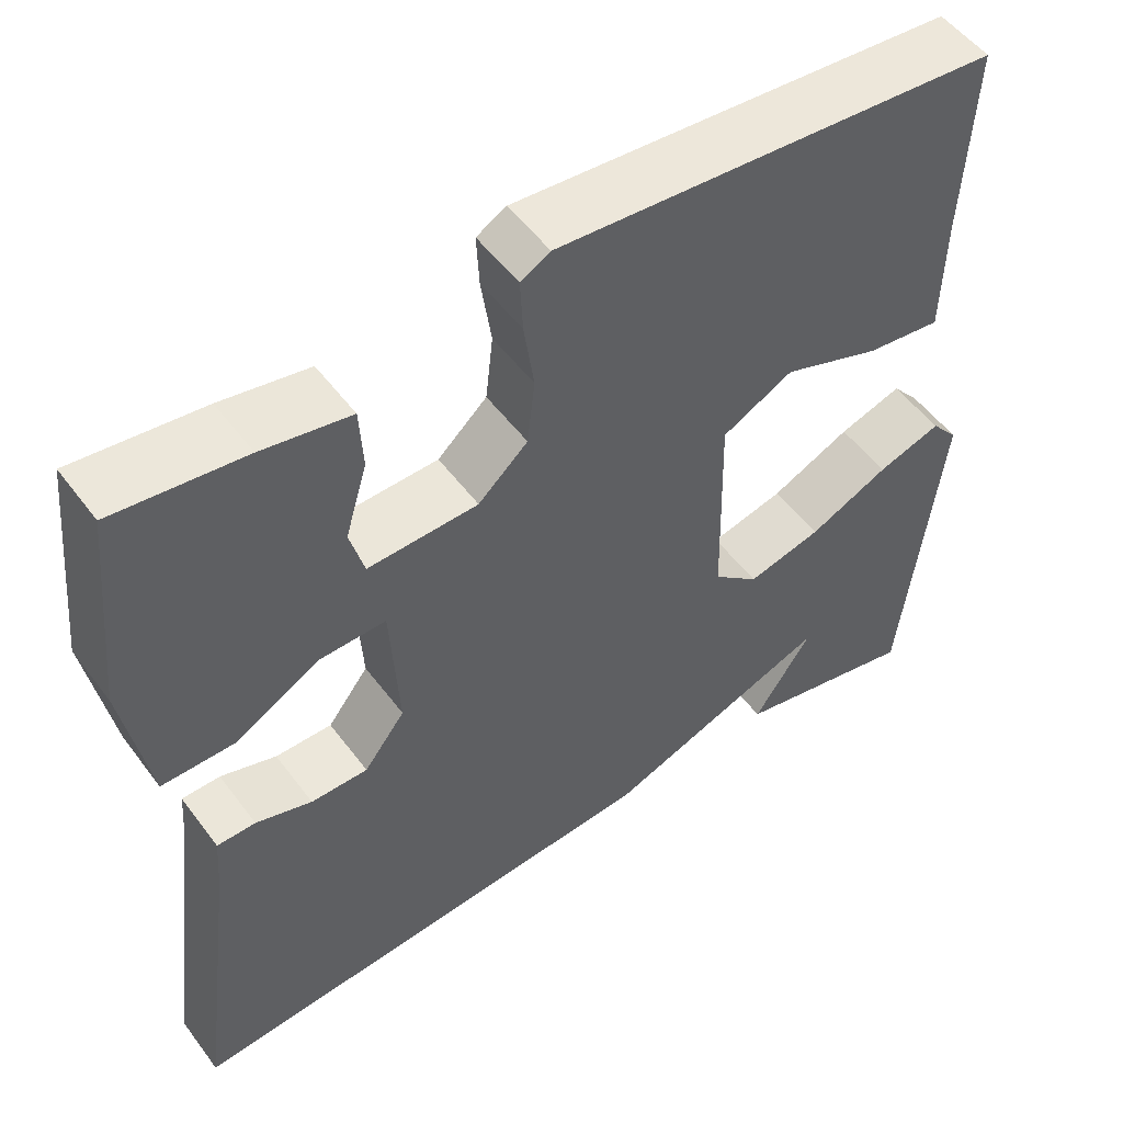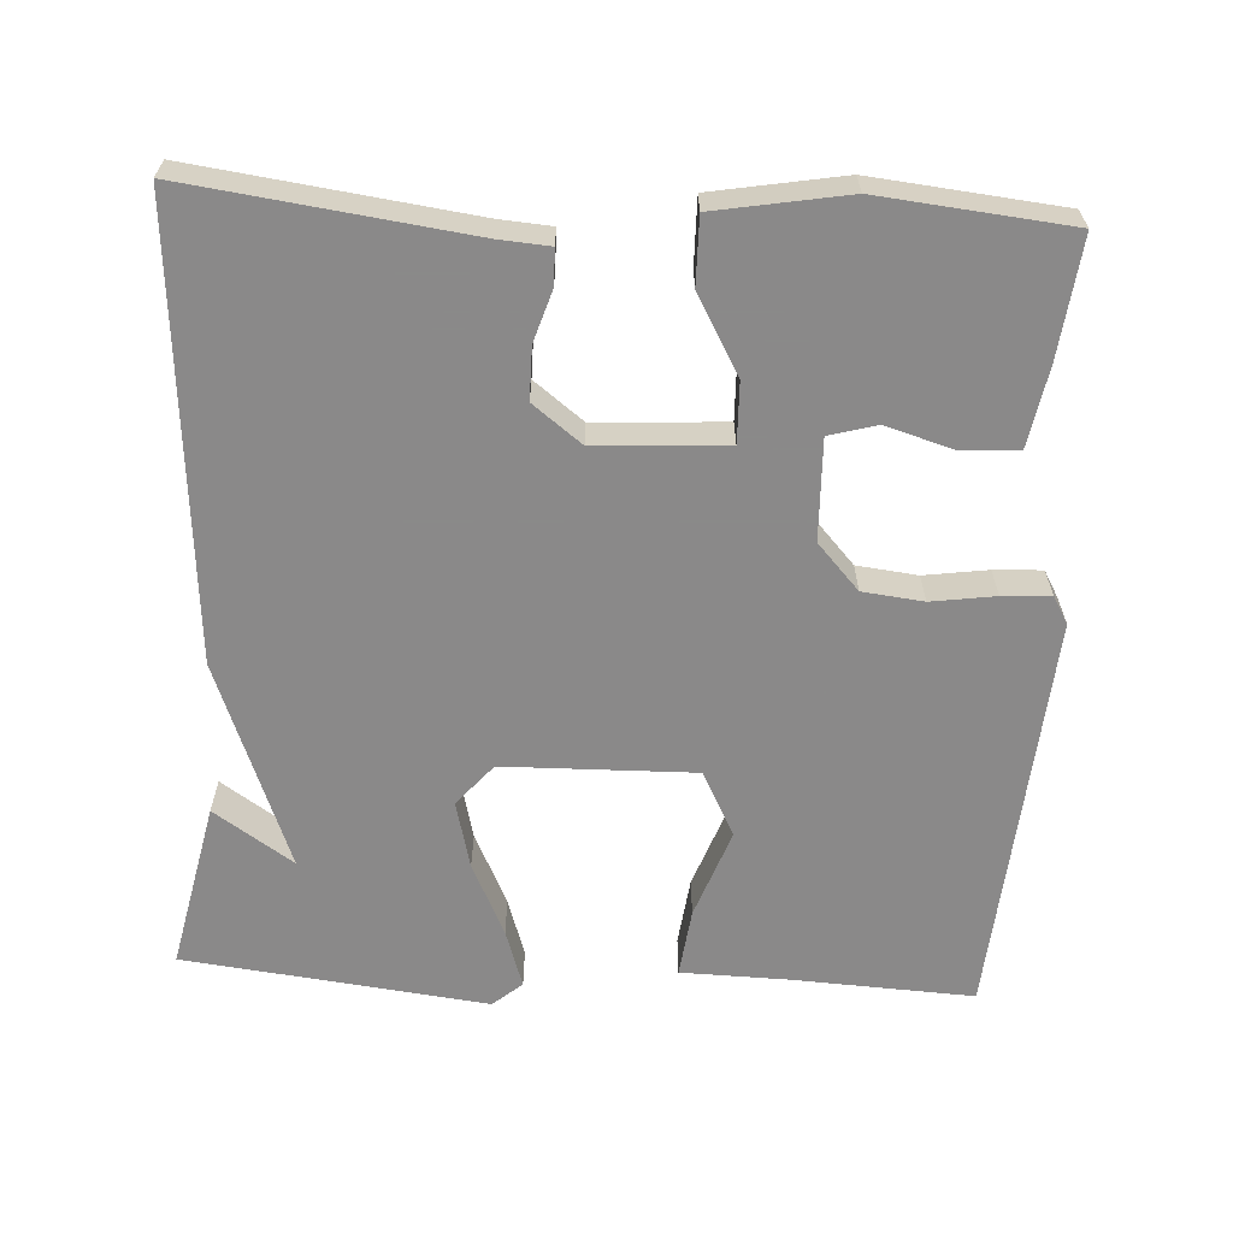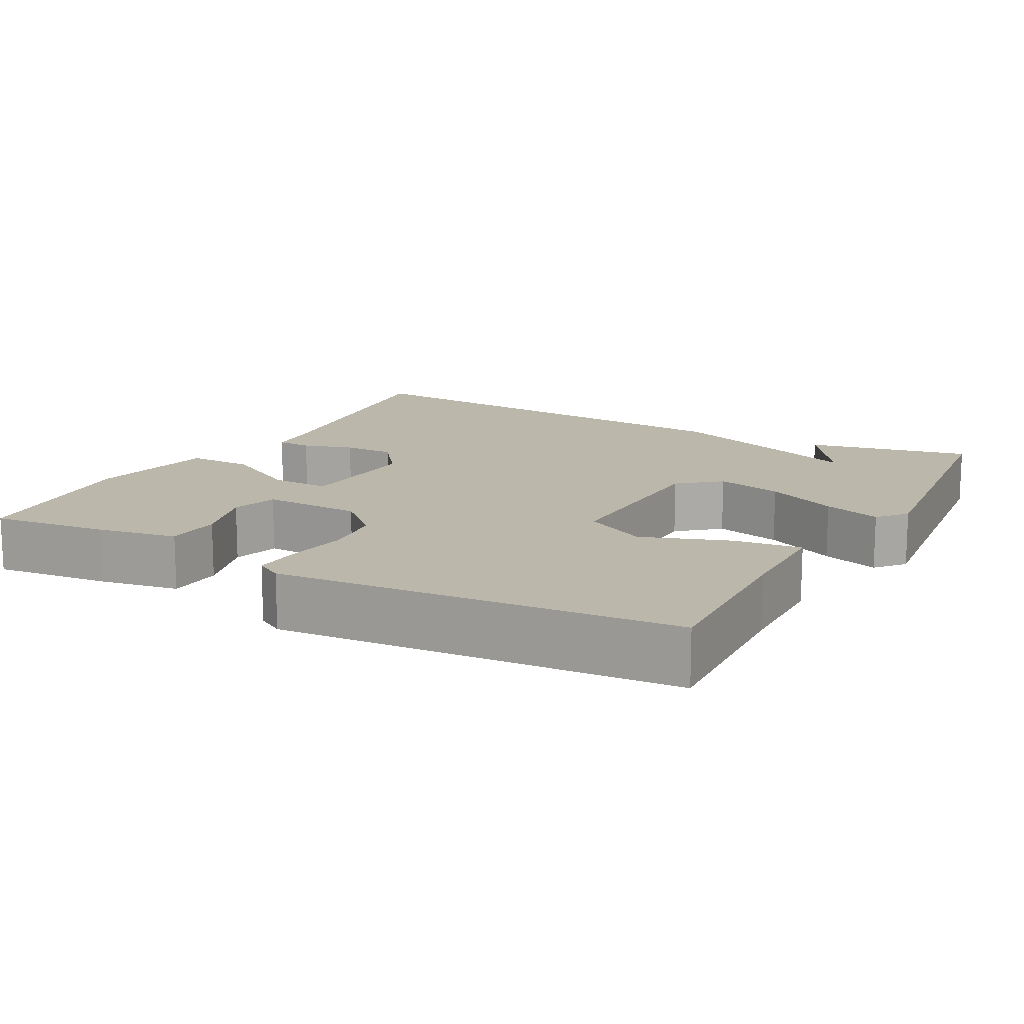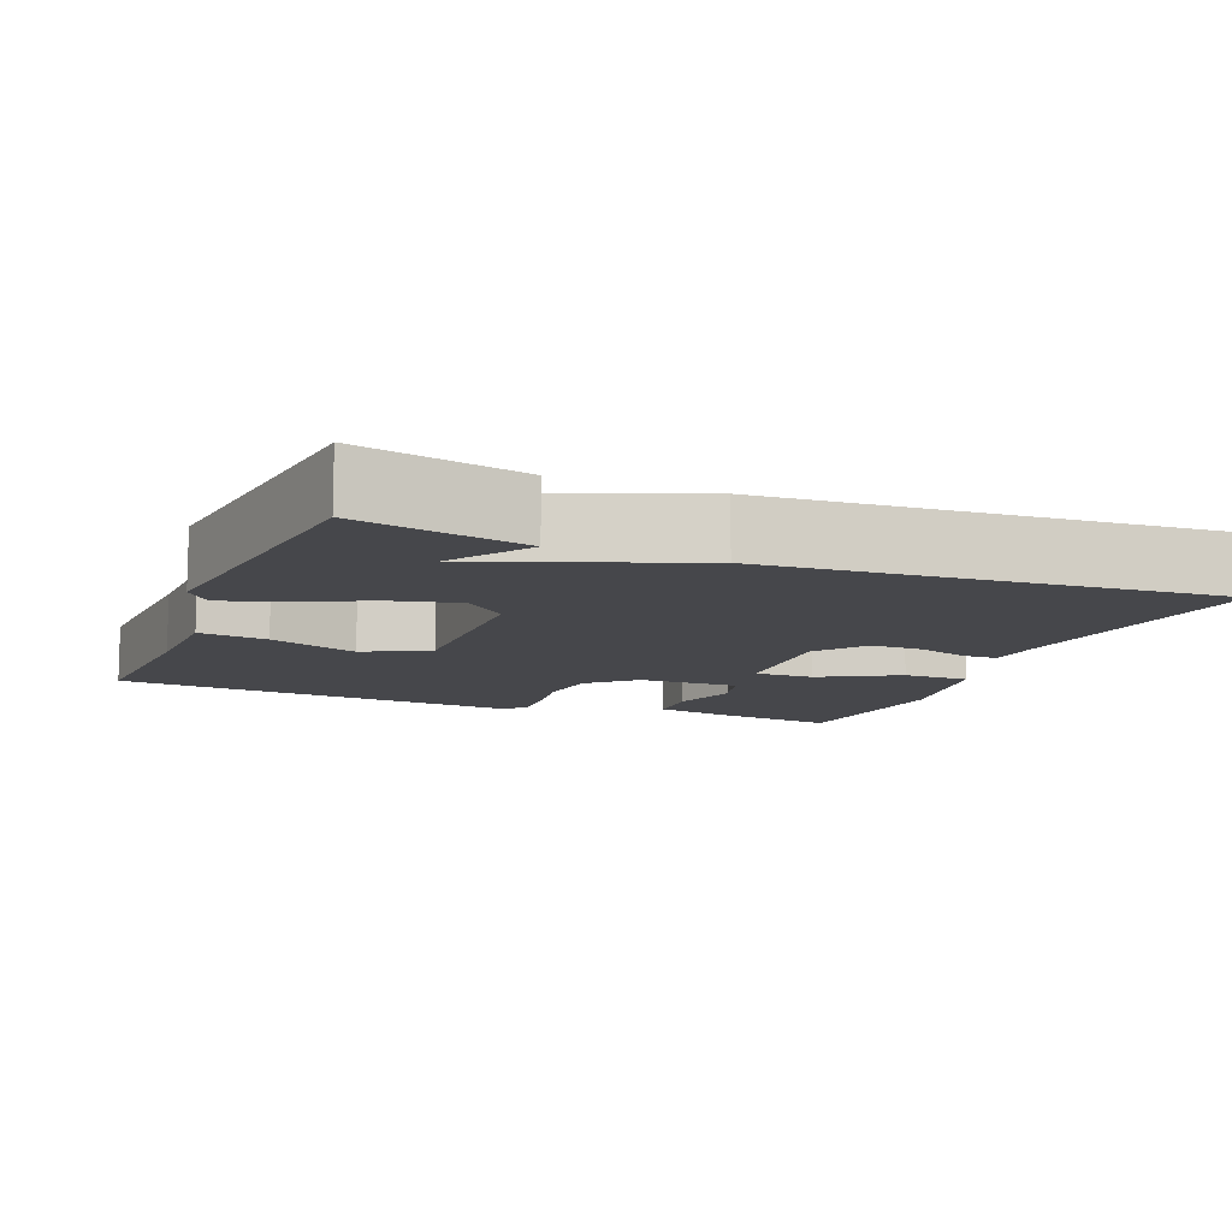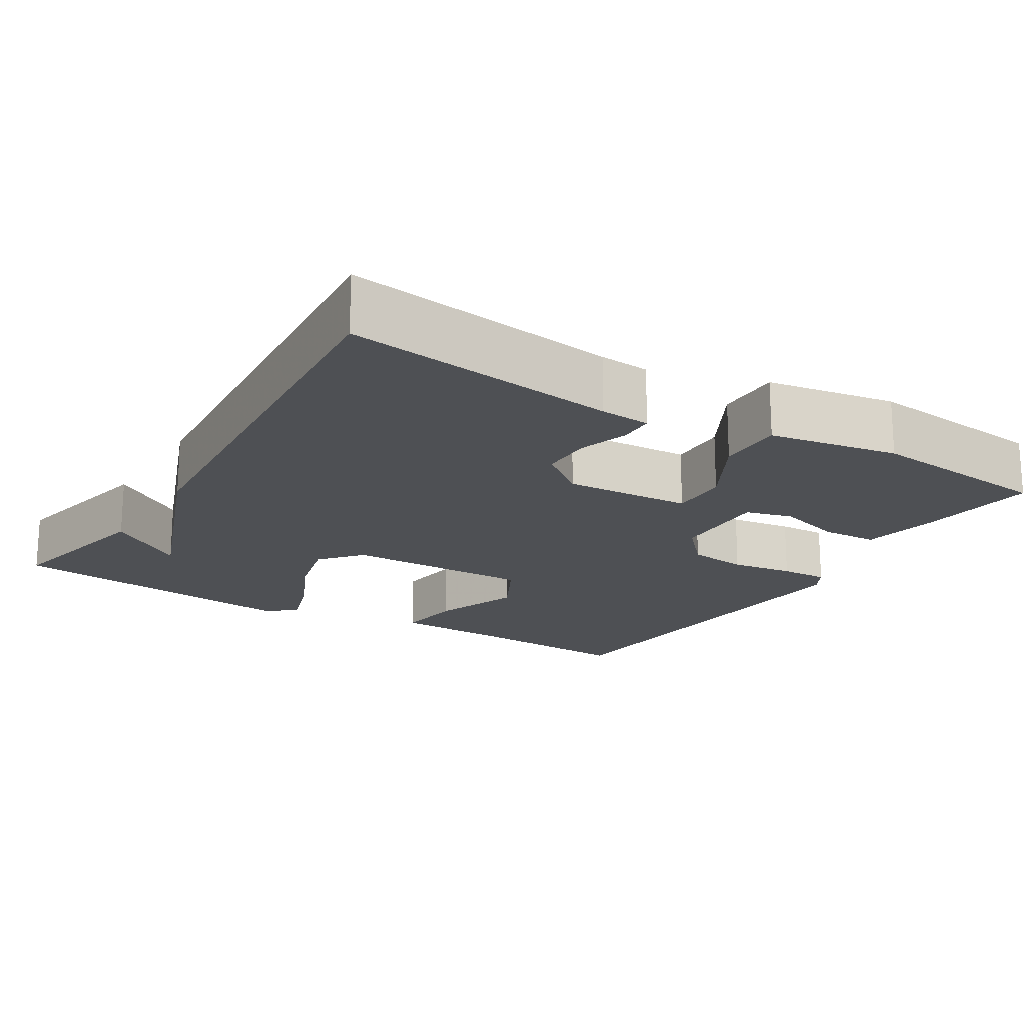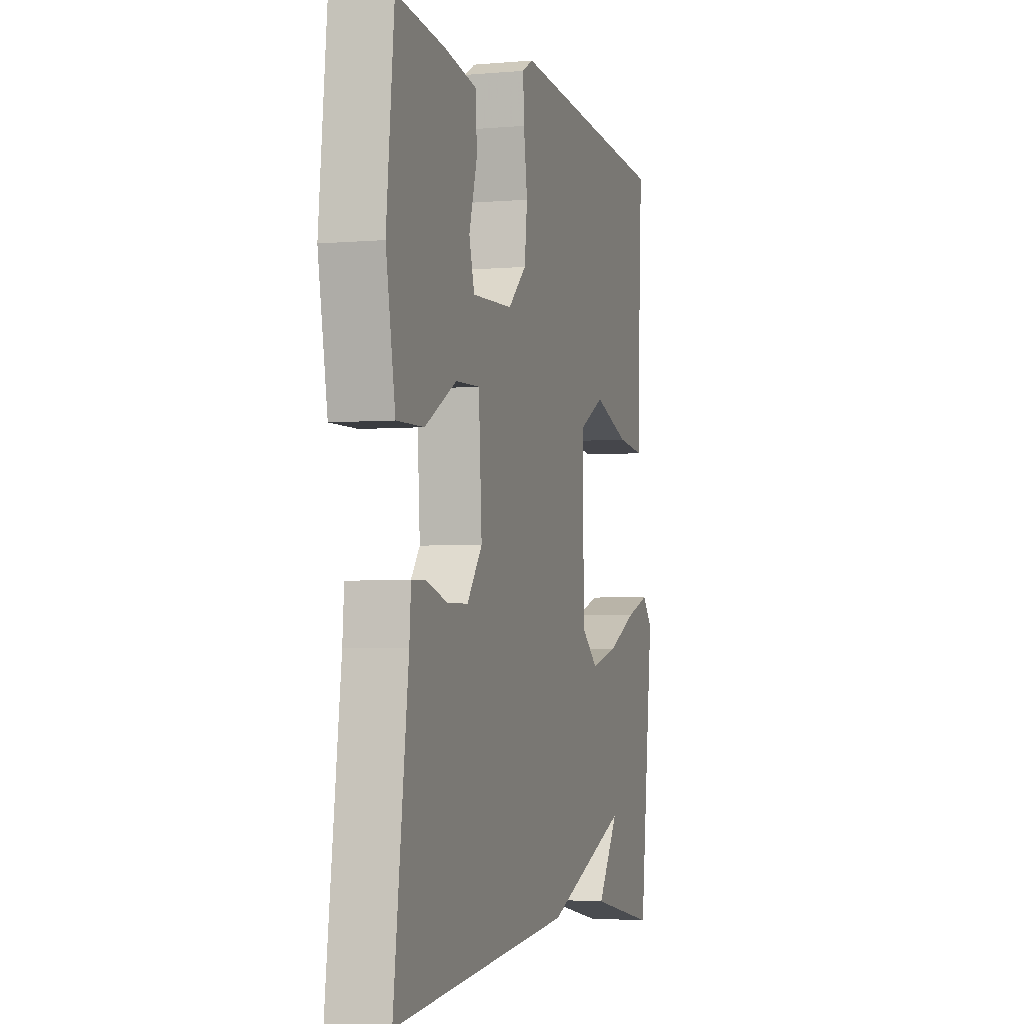
<metadata>
{"format":"obj","ext":"obj","renderer":"f3d","projection":"perspective","resolution":1024,"background":"white","views":[{"elev":52.3,"azim":-35.7,"up":"+Z"},{"elev":-63.3,"azim":-93.2,"up":"+Y"},{"elev":14.2,"azim":28.9,"up":"+Y"},{"elev":-10.7,"azim":157.8,"up":"+Y"},{"elev":-18.6,"azim":-121.7,"up":"+Y"},{"elev":-3.2,"azim":-73.2,"up":"+Z"}]}
</metadata>
<code>
v -0.5 0.07 -0.5
v -0.453 0.07 -0.138
v -0.448 0.07 -0.071
v -0.402 0.07 -0.07
v -0.335 0.07 -0.091
v -0.267 0.07 -0.091
v -0.218 0.07 -0.027
v -0.228 0.07 0.142
v -0.306 0.07 0.14
v -0.408 0.07 0.083
v -0.495 0.07 0.082
v -0.525 0.07 0.253
v -0.5 0.07 0.5
v -0.345 0.07 0.482
v -0.24 0.07 0.463
v -0.236 0.07 0.389
v -0.262 0.07 0.301
v -0.245 0.07 0.239
v -0.114 0.07 0.243
v -0.055 0.07 0.297
v -0.046 0.07 0.376
v -0.058 0.07 0.459
v -0.061 0.07 0.522
v -0.026 0.07 0.542
v 0.5 0.07 0.5
v 0.488 0.07 0.264
v 0.485 0.07 0.125
v 0.396 0.07 0.136
v 0.28 0.07 0.178
v 0.196 0.07 0.134
v 0.201 0.07 -0.114
v 0.255 0.07 -0.16
v 0.343 0.07 -0.138
v 0.438 0.07 -0.093
v 0.514 0.07 -0.068
v 0.546 0.07 -0.106
v 0.5 0.07 -0.5
v 0.282 0.07 -0.454
v 0.351 0.07 -0.351
v 0.082 0.07 -0.454
v -0.5 0 -0.5
v -0.453 0 -0.138
v -0.448 0 -0.071
v -0.402 0 -0.07
v -0.335 0 -0.091
v -0.267 0 -0.091
v -0.218 0 -0.027
v -0.228 0 0.142
v -0.306 0 0.14
v -0.408 0 0.083
v -0.495 0 0.082
v -0.525 0 0.253
v -0.5 0 0.5
v -0.345 0 0.482
v -0.24 0 0.463
v -0.236 0 0.389
v -0.262 0 0.301
v -0.245 0 0.239
v -0.114 0 0.243
v -0.055 0 0.297
v -0.046 0 0.376
v -0.058 0 0.459
v -0.061 0 0.522
v -0.026 0 0.542
v 0.5 0 0.5
v 0.488 0 0.264
v 0.485 0 0.125
v 0.396 0 0.136
v 0.28 0 0.178
v 0.196 0 0.134
v 0.201 0 -0.114
v 0.255 0 -0.16
v 0.343 0 -0.138
v 0.438 0 -0.093
v 0.514 0 -0.068
v 0.546 0 -0.106
v 0.5 0 -0.5
v 0.282 0 -0.454
v 0.351 0 -0.351
v 0.082 0 -0.454
f 39 40 1 2
f 36 37 38 39
f 35 36 39
f 34 35 39
f 33 34 39
f 32 33 39
f 31 32 39 2
f 26 27 28 29
f 25 26 29
f 24 25 29
f 23 24 29
f 22 23 29
f 21 22 29
f 20 21 29 30
f 19 20 30 31
f 15 16 17
f 14 15 17
f 13 14 17
f 12 13 17
f 11 12 17
f 10 11 17
f 9 10 17 18
f 8 9 18 19
f 2 3 4 5
f 2 5 6
f 31 2 6
f 7 8 19 31
f 6 7 31
f 42 41 80 79
f 79 78 77 76
f 79 76 75
f 79 75 74
f 79 74 73
f 79 73 72
f 42 79 72 71
f 69 68 67 66
f 69 66 65
f 69 65 64
f 69 64 63
f 69 63 62
f 69 62 61
f 70 69 61 60
f 71 70 60 59
f 57 56 55
f 57 55 54
f 57 54 53
f 57 53 52
f 57 52 51
f 57 51 50
f 58 57 50 49
f 59 58 49 48
f 45 44 43 42
f 46 45 42
f 46 42 71
f 71 59 48 47
f 71 47 46
f 1 41 42 2
f 2 42 43 3
f 3 43 44 4
f 4 44 45 5
f 5 45 46 6
f 6 46 47 7
f 7 47 48 8
f 8 48 49 9
f 9 49 50 10
f 10 50 51 11
f 11 51 52 12
f 12 52 53 13
f 13 53 54 14
f 14 54 55 15
f 15 55 56 16
f 16 56 57 17
f 17 57 58 18
f 18 58 59 19
f 19 59 60 20
f 20 60 61 21
f 21 61 62 22
f 22 62 63 23
f 23 63 64 24
f 24 64 65 25
f 25 65 66 26
f 26 66 67 27
f 27 67 68 28
f 28 68 69 29
f 29 69 70 30
f 30 70 71 31
f 31 71 72 32
f 32 72 73 33
f 33 73 74 34
f 34 74 75 35
f 35 75 76 36
f 36 76 77 37
f 37 77 78 38
f 38 78 79 39
f 39 79 80 40
f 40 80 41 1

</code>
